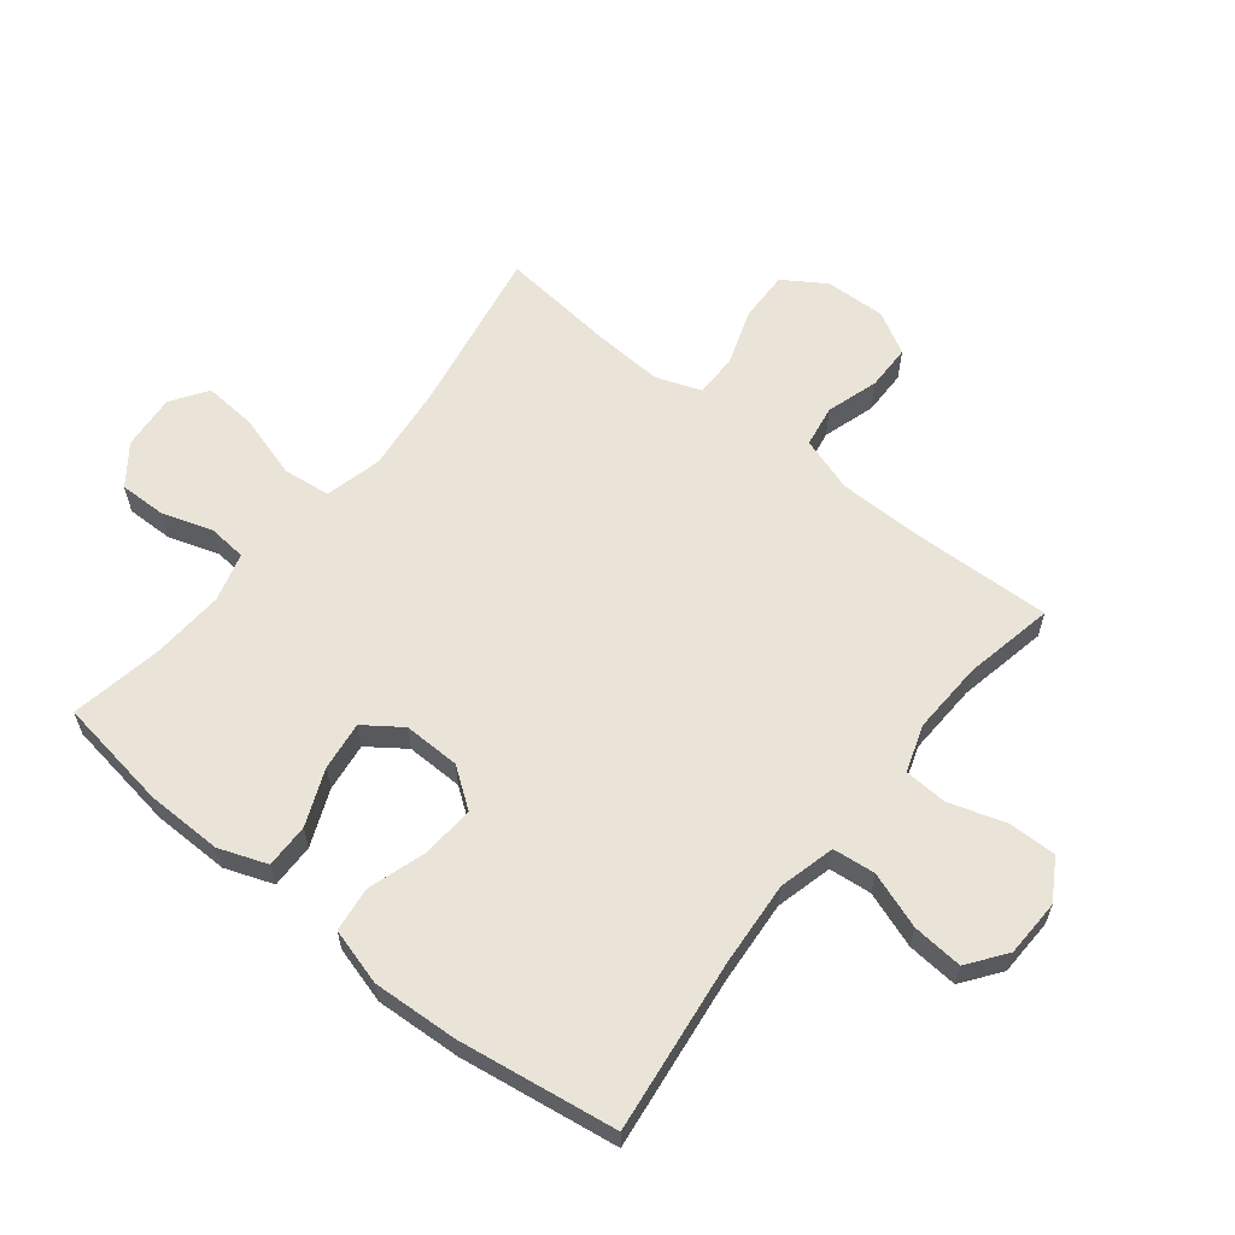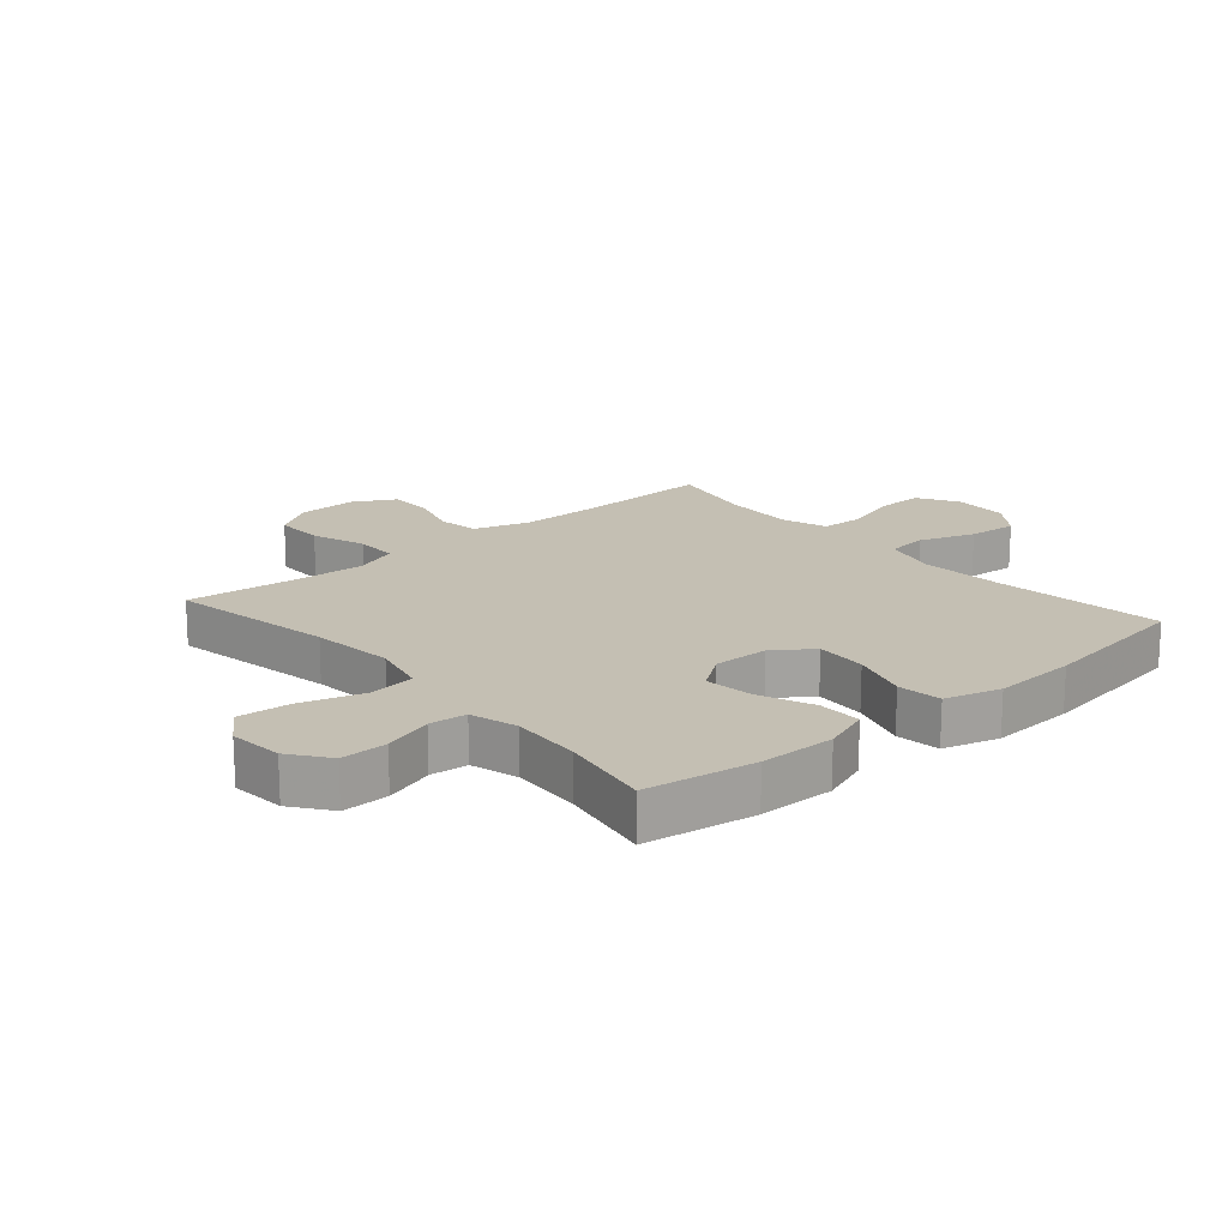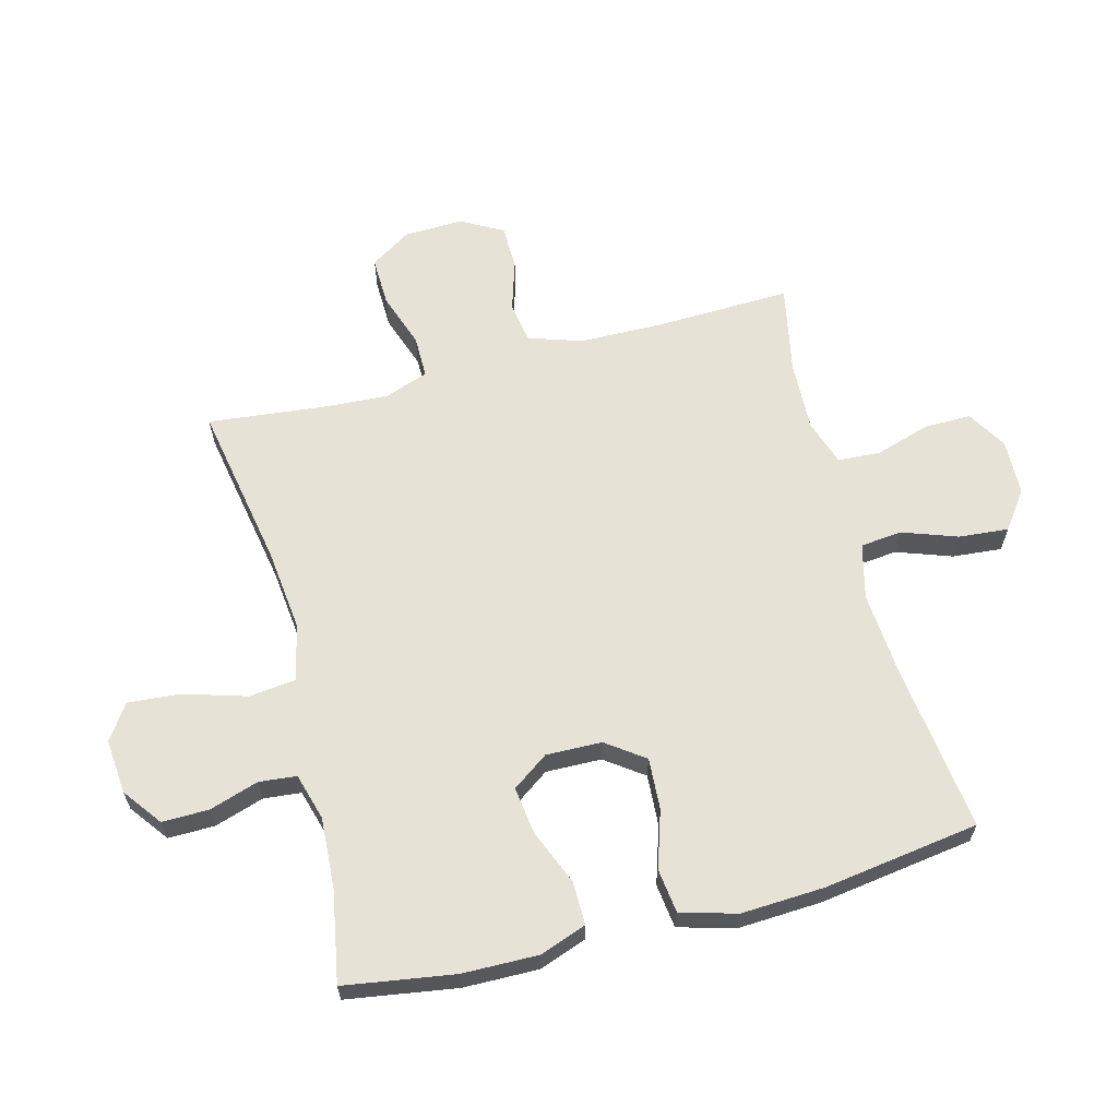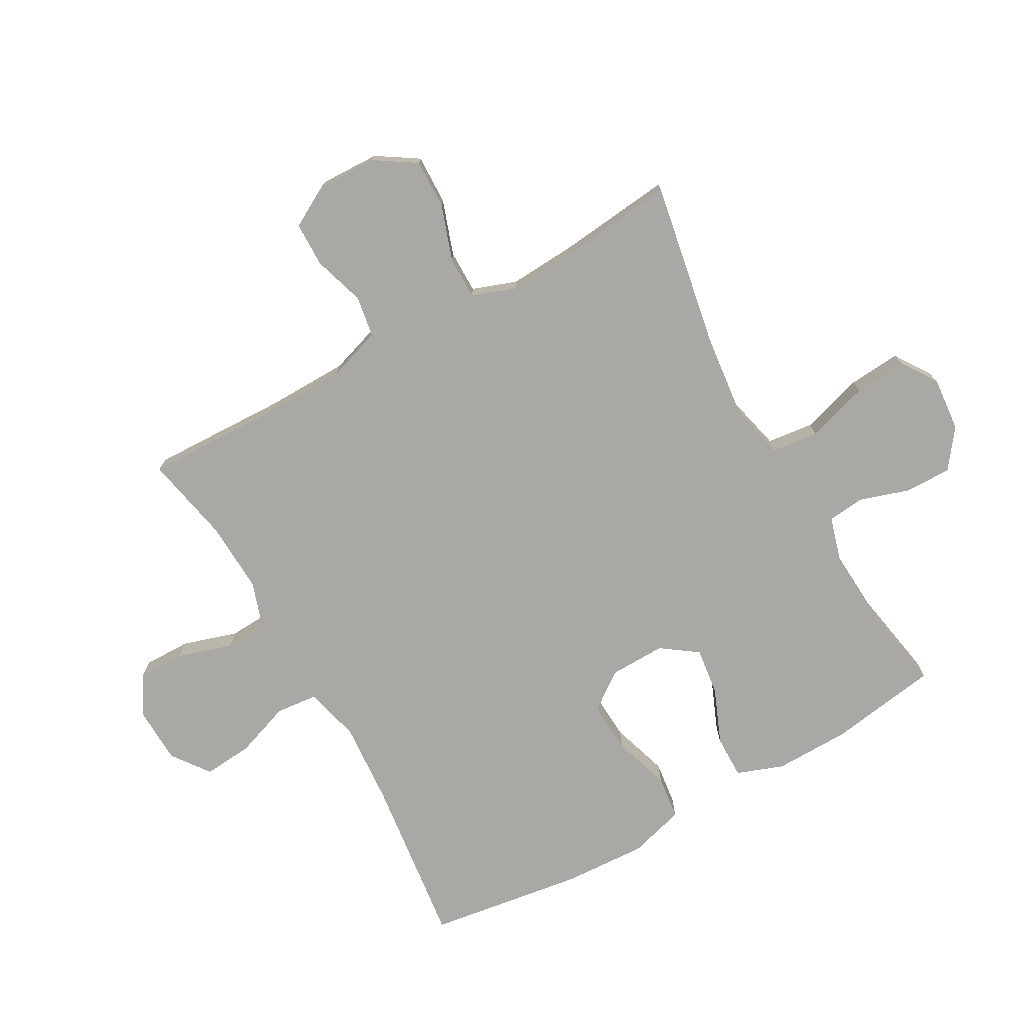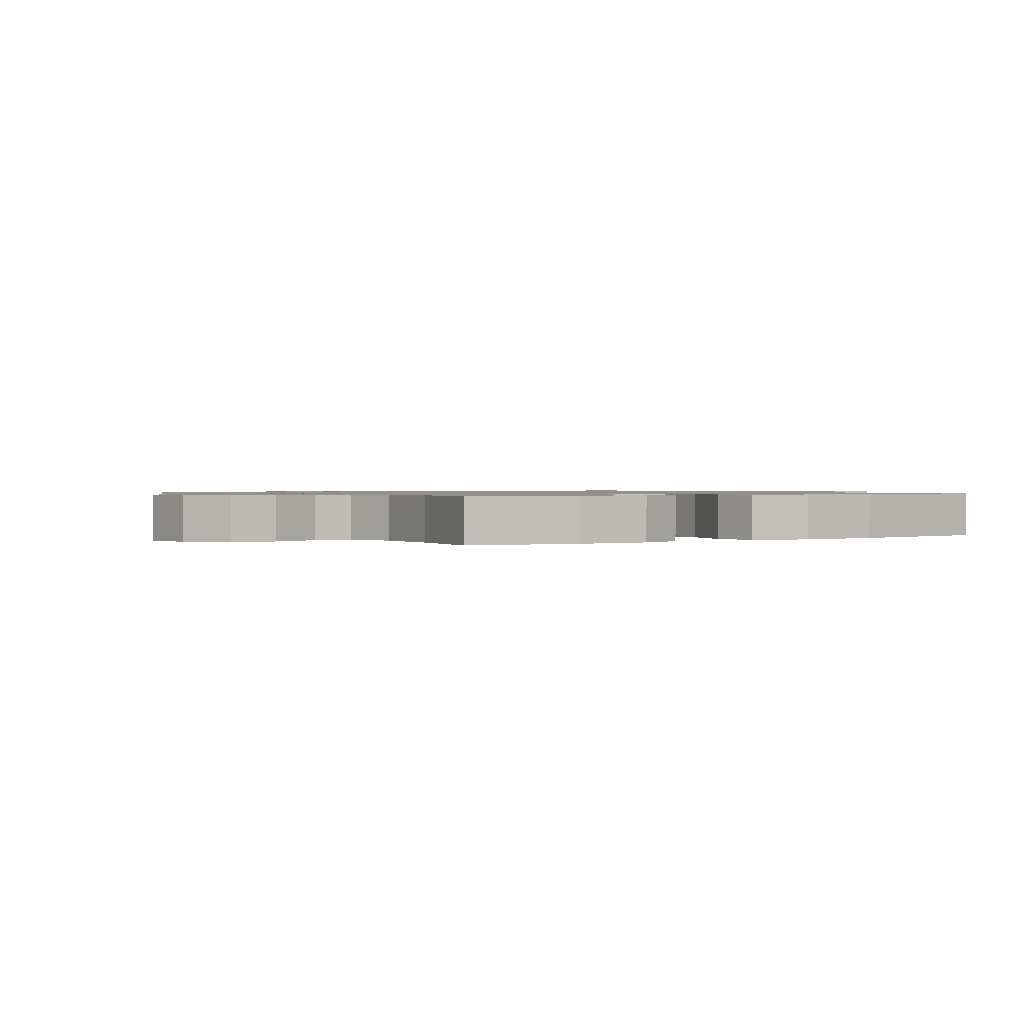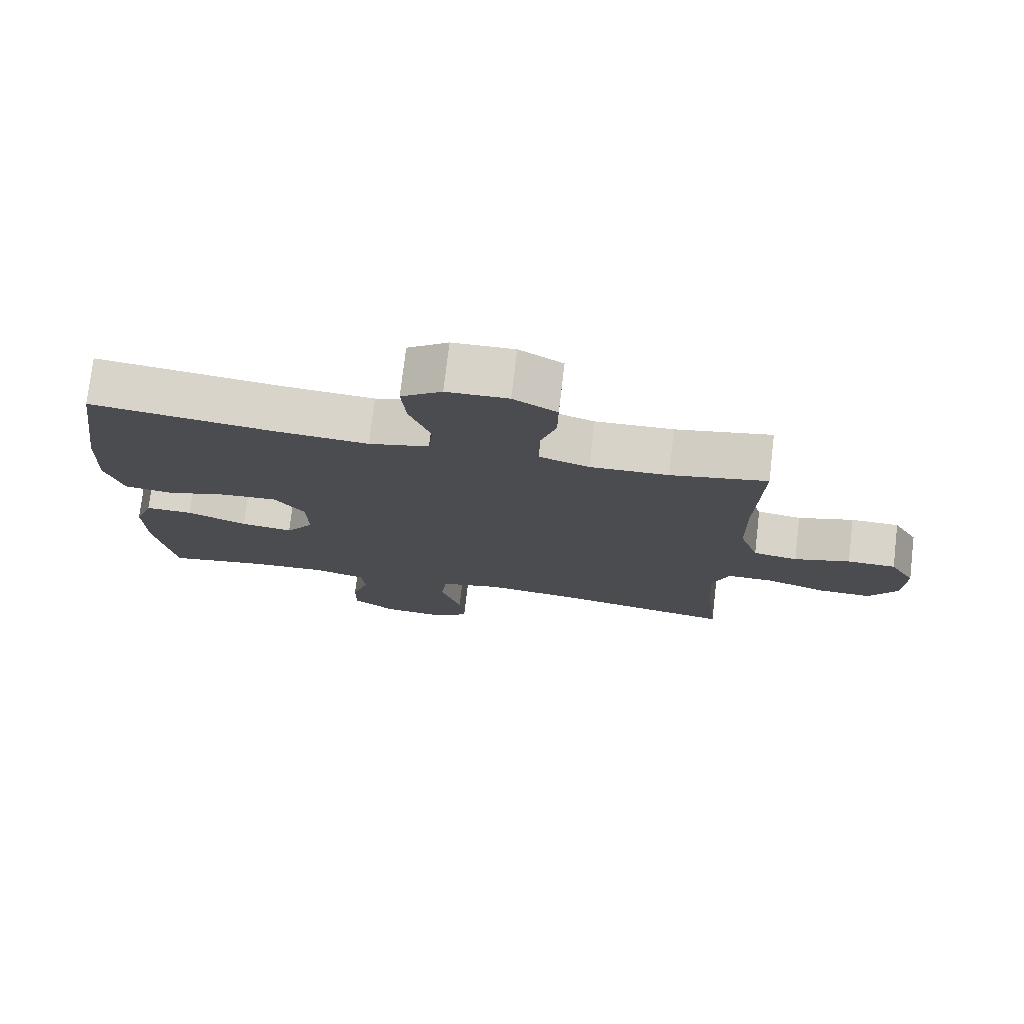
<metadata>
{"format":"obj","ext":"obj","renderer":"f3d","projection":"perspective","resolution":1024,"background":"white","views":[{"elev":61.0,"azim":-51.6,"up":"+Y"},{"elev":17.8,"azim":-130.9,"up":"+Y"},{"elev":62.9,"azim":-104.7,"up":"+Y"},{"elev":-75.0,"azim":119.3,"up":"+Y"},{"elev":0.9,"azim":-124.1,"up":"+Y"},{"elev":75.9,"azim":6.7,"up":"+Z"}]}
</metadata>
<code>
v -0.5 0.07 -0.5
v -0.528 0.07 -0.32
v -0.53 0.07 -0.197
v -0.502 0.07 -0.12
v -0.431 0.07 -0.121
v -0.341 0.07 -0.158
v -0.263 0.07 -0.168
v -0.221 0.07 -0.109
v -0.223 0.07 -0.018
v -0.268 0.07 0.044
v -0.352 0.07 0.039
v -0.446 0.07 0.009
v -0.518 0.07 0.018
v -0.544 0.07 0.109
v -0.537 0.07 0.246
v -0.5 0.07 0.5
v -0.223 0.07 0.466
v -0.087 0.07 0.456
v 0.003 0.07 0.479
v 0.01 0.07 0.547
v -0.022 0.07 0.637
v -0.029 0.07 0.718
v 0.032 0.07 0.763
v 0.124 0.07 0.766
v 0.189 0.07 0.727
v 0.188 0.07 0.65
v 0.16 0.07 0.56
v 0.164 0.07 0.491
v 0.239 0.07 0.466
v 0.356 0.07 0.471
v 0.5 0.07 0.5
v 0.493 0.07 0.274
v 0.495 0.07 0.142
v 0.524 0.07 0.054
v 0.591 0.07 0.043
v 0.675 0.07 0.069
v 0.748 0.07 0.068
v 0.786 0.07 0
v 0.783 0.07 -0.097
v 0.74 0.07 -0.164
v 0.659 0.07 -0.162
v 0.569 0.07 -0.131
v 0.499 0.07 -0.131
v 0.473 0.07 -0.203
v 0.48 0.07 -0.316
v 0.5 0.07 -0.5
v 0.229 0.07 -0.451
v 0.093 0.07 -0.436
v 0.002 0.07 -0.458
v -0.007 0.07 -0.534
v 0.024 0.07 -0.636
v 0.031 0.07 -0.722
v -0.027 0.07 -0.761
v -0.116 0.07 -0.753
v -0.179 0.07 -0.706
v -0.178 0.07 -0.63
v -0.152 0.07 -0.549
v -0.158 0.07 -0.488
v -0.235 0.07 -0.466
v -0.351 0.07 -0.473
v -0.5 0 -0.5
v -0.528 0 -0.32
v -0.53 0 -0.197
v -0.502 0 -0.12
v -0.431 0 -0.121
v -0.341 0 -0.158
v -0.263 0 -0.168
v -0.221 0 -0.109
v -0.223 0 -0.018
v -0.268 0 0.044
v -0.352 0 0.039
v -0.446 0 0.009
v -0.518 0 0.018
v -0.544 0 0.109
v -0.537 0 0.246
v -0.5 0 0.5
v -0.223 0 0.466
v -0.087 0 0.456
v 0.003 0 0.479
v 0.01 0 0.547
v -0.022 0 0.637
v -0.029 0 0.718
v 0.032 0 0.763
v 0.124 0 0.766
v 0.189 0 0.727
v 0.188 0 0.65
v 0.16 0 0.56
v 0.164 0 0.491
v 0.239 0 0.466
v 0.356 0 0.471
v 0.5 0 0.5
v 0.493 0 0.274
v 0.495 0 0.142
v 0.524 0 0.054
v 0.591 0 0.043
v 0.675 0 0.069
v 0.748 0 0.068
v 0.786 0 0
v 0.783 0 -0.097
v 0.74 0 -0.164
v 0.659 0 -0.162
v 0.569 0 -0.131
v 0.499 0 -0.131
v 0.473 0 -0.203
v 0.48 0 -0.316
v 0.5 0 -0.5
v 0.229 0 -0.451
v 0.093 0 -0.436
v 0.002 0 -0.458
v -0.007 0 -0.534
v 0.024 0 -0.636
v 0.031 0 -0.722
v -0.027 0 -0.761
v -0.116 0 -0.753
v -0.179 0 -0.706
v -0.178 0 -0.63
v -0.152 0 -0.549
v -0.158 0 -0.488
v -0.235 0 -0.466
v -0.351 0 -0.473
f 54 55 56 57
f 54 57 58
f 53 54 58
f 50 51 52 53
f 50 53 58
f 49 50 58
f 48 49 58 59
f 45 46 47
f 44 45 47 48
f 43 44 48 59
f 39 40 41 42
f 39 42 43
f 38 39 43
f 35 36 37 38
f 34 35 38 43
f 33 34 43 59
f 30 31 32
f 29 30 32 33
f 28 29 33 59
f 24 25 26 27
f 20 21 22 23
f 20 23 24 27
f 14 15 16 17
f 14 17 18
f 11 12 13 14
f 10 11 14 18
f 9 10 18 19
f 3 4 5 6
f 3 6 7
f 60 1 2 3
f 60 3 7
f 59 60 7 8
f 28 59 8
f 19 20 27 28
f 8 9 19 28
f 117 116 115 114
f 118 117 114
f 118 114 113
f 113 112 111 110
f 118 113 110
f 118 110 109
f 119 118 109 108
f 107 106 105
f 108 107 105 104
f 119 108 104 103
f 102 101 100 99
f 103 102 99
f 103 99 98
f 98 97 96 95
f 103 98 95 94
f 119 103 94 93
f 92 91 90
f 93 92 90 89
f 119 93 89 88
f 87 86 85 84
f 83 82 81 80
f 87 84 83 80
f 77 76 75 74
f 78 77 74
f 74 73 72 71
f 78 74 71 70
f 79 78 70 69
f 66 65 64 63
f 67 66 63
f 63 62 61 120
f 67 63 120
f 68 67 120 119
f 68 119 88
f 88 87 80 79
f 88 79 69 68
f 1 61 62 2
f 2 62 63 3
f 3 63 64 4
f 4 64 65 5
f 5 65 66 6
f 6 66 67 7
f 7 67 68 8
f 8 68 69 9
f 9 69 70 10
f 10 70 71 11
f 11 71 72 12
f 12 72 73 13
f 13 73 74 14
f 14 74 75 15
f 15 75 76 16
f 16 76 77 17
f 17 77 78 18
f 18 78 79 19
f 19 79 80 20
f 20 80 81 21
f 21 81 82 22
f 22 82 83 23
f 23 83 84 24
f 24 84 85 25
f 25 85 86 26
f 26 86 87 27
f 27 87 88 28
f 28 88 89 29
f 29 89 90 30
f 30 90 91 31
f 31 91 92 32
f 32 92 93 33
f 33 93 94 34
f 34 94 95 35
f 35 95 96 36
f 36 96 97 37
f 37 97 98 38
f 38 98 99 39
f 39 99 100 40
f 40 100 101 41
f 41 101 102 42
f 42 102 103 43
f 43 103 104 44
f 44 104 105 45
f 45 105 106 46
f 46 106 107 47
f 47 107 108 48
f 48 108 109 49
f 49 109 110 50
f 50 110 111 51
f 51 111 112 52
f 52 112 113 53
f 53 113 114 54
f 54 114 115 55
f 55 115 116 56
f 56 116 117 57
f 57 117 118 58
f 58 118 119 59
f 59 119 120 60
f 60 120 61 1

</code>
